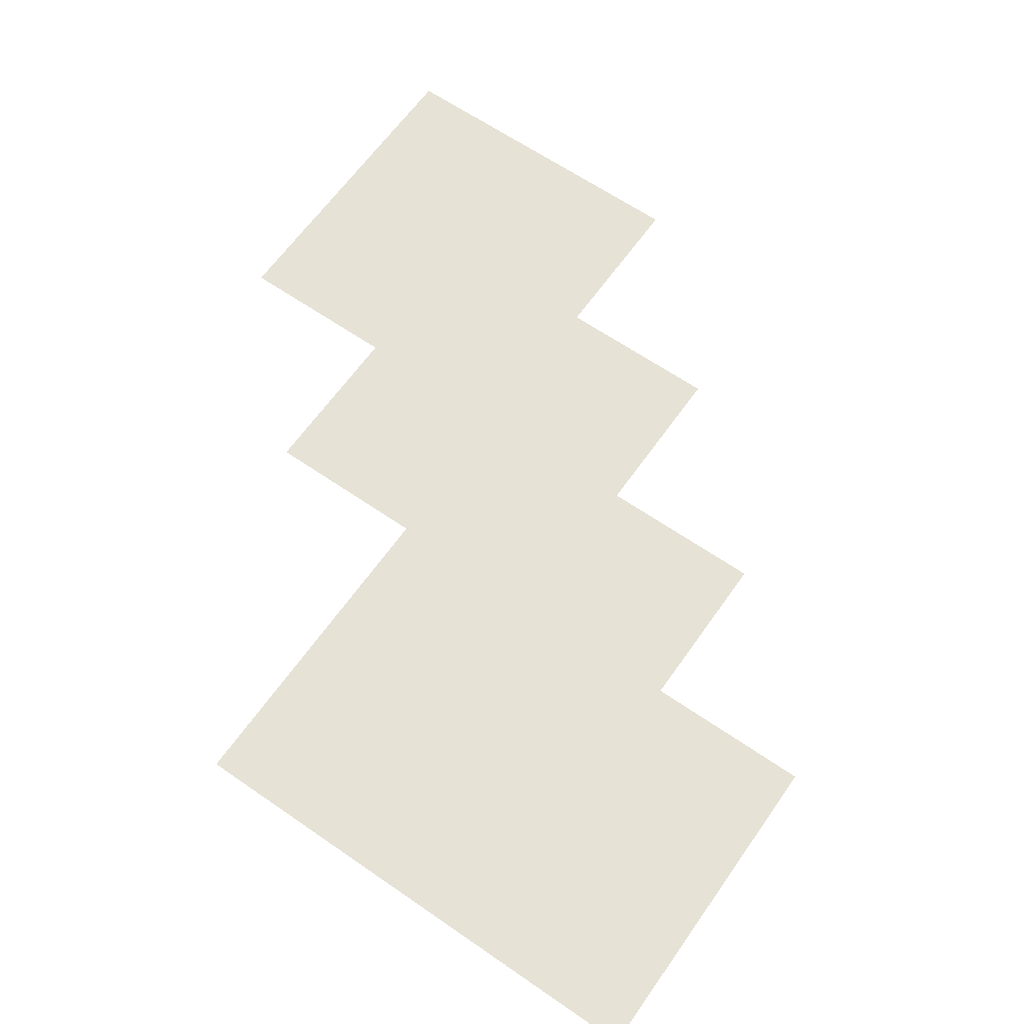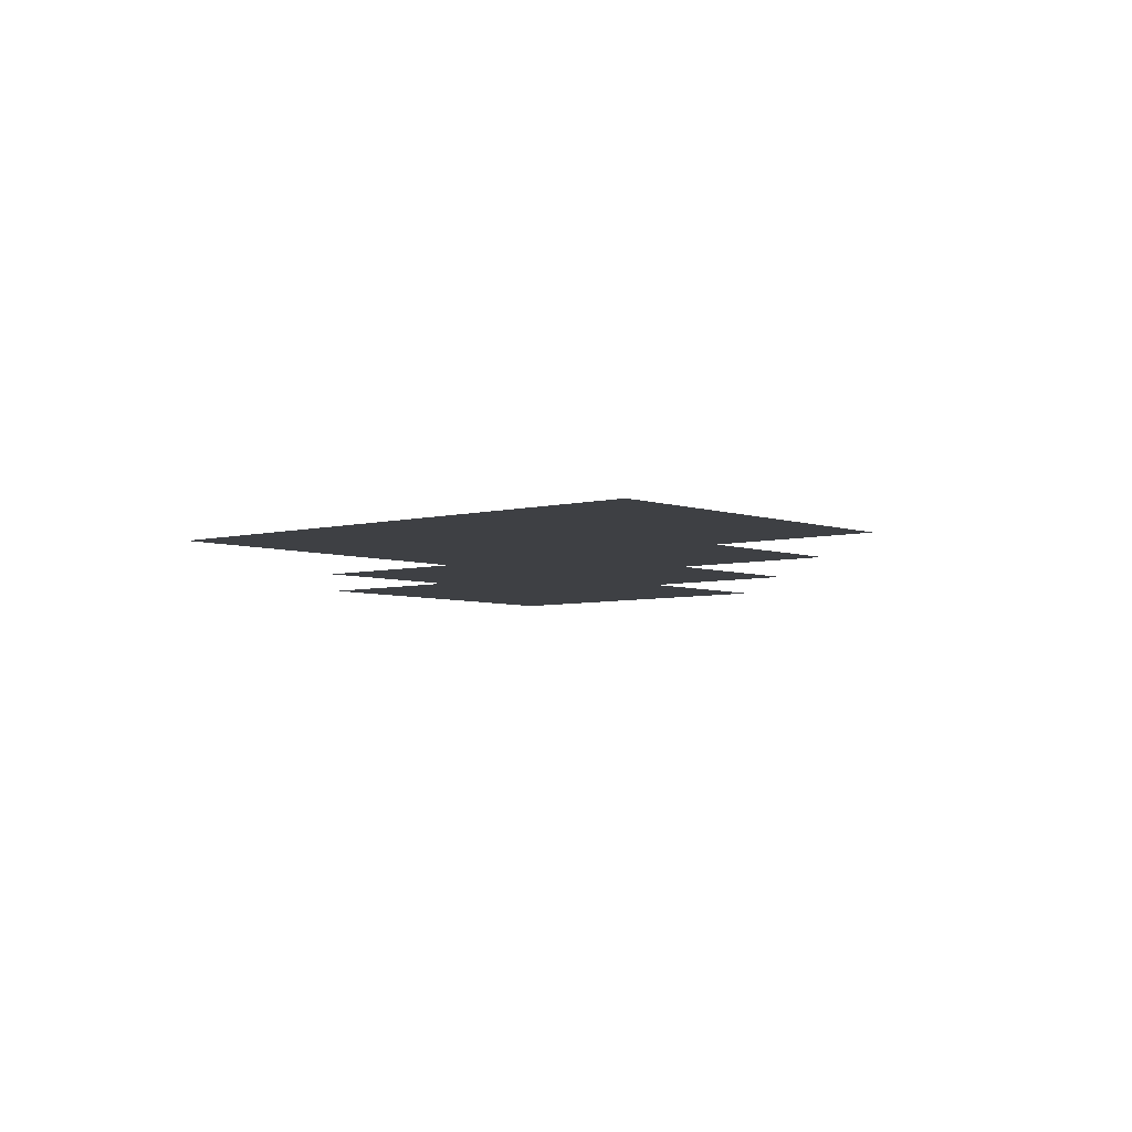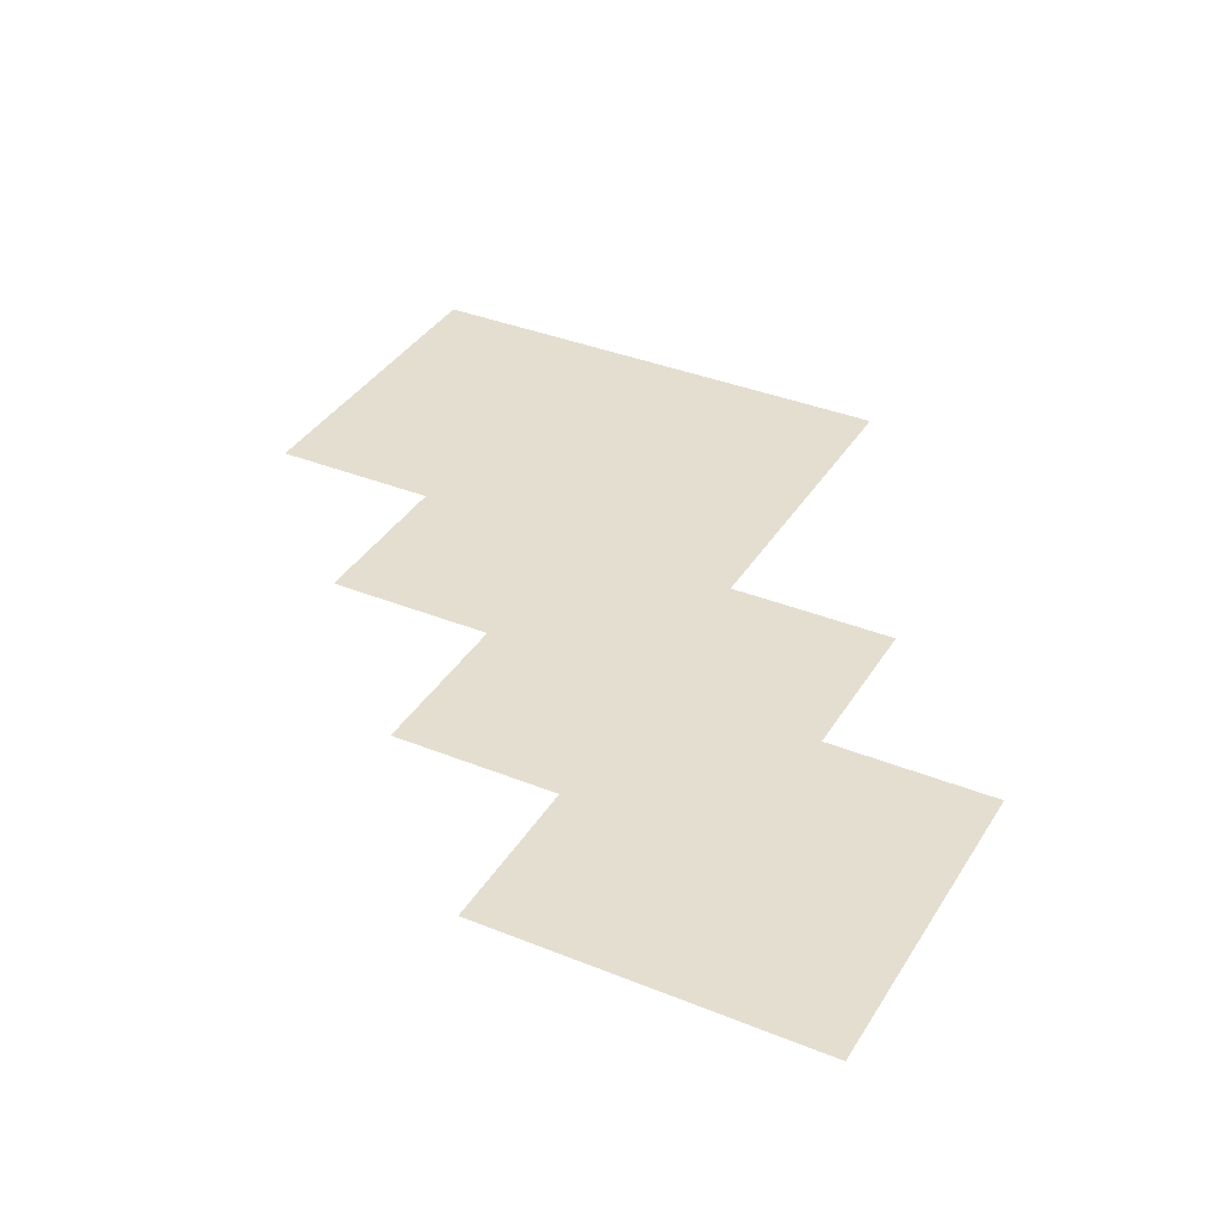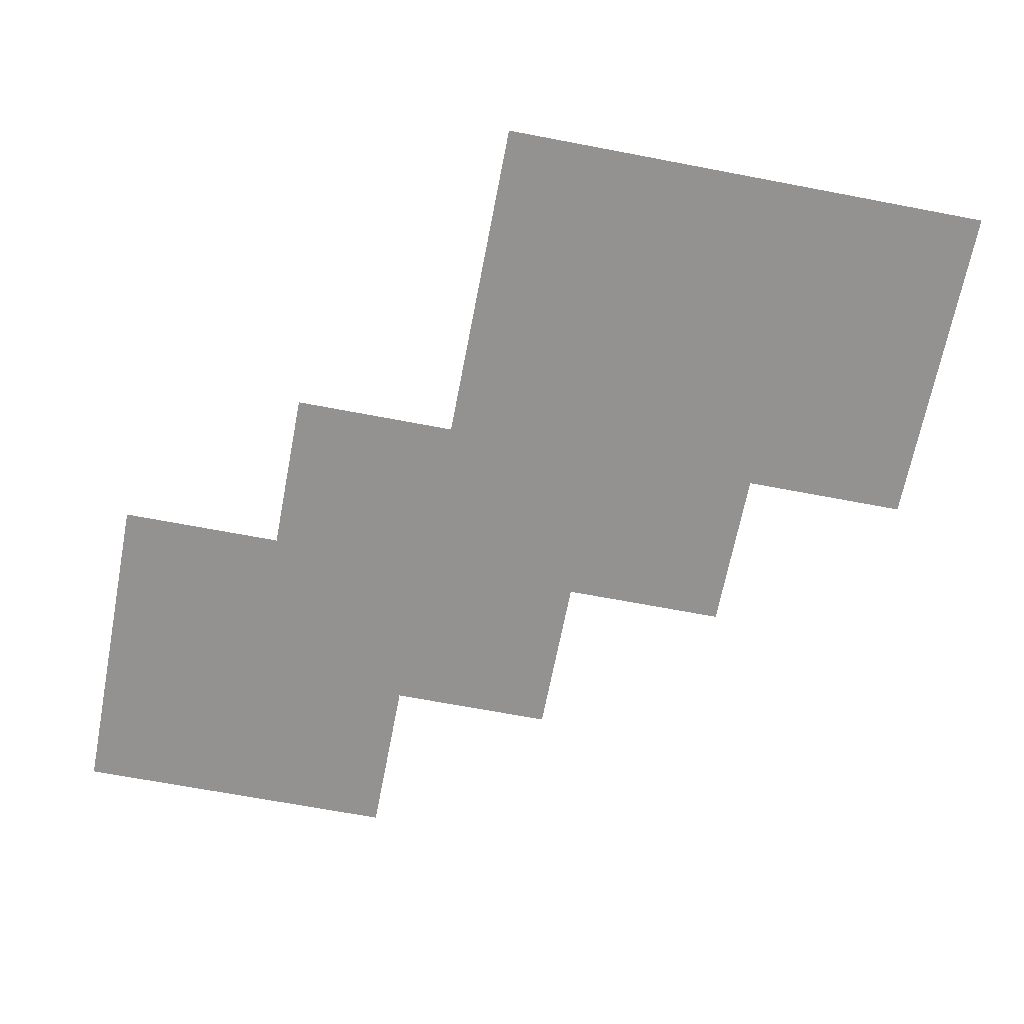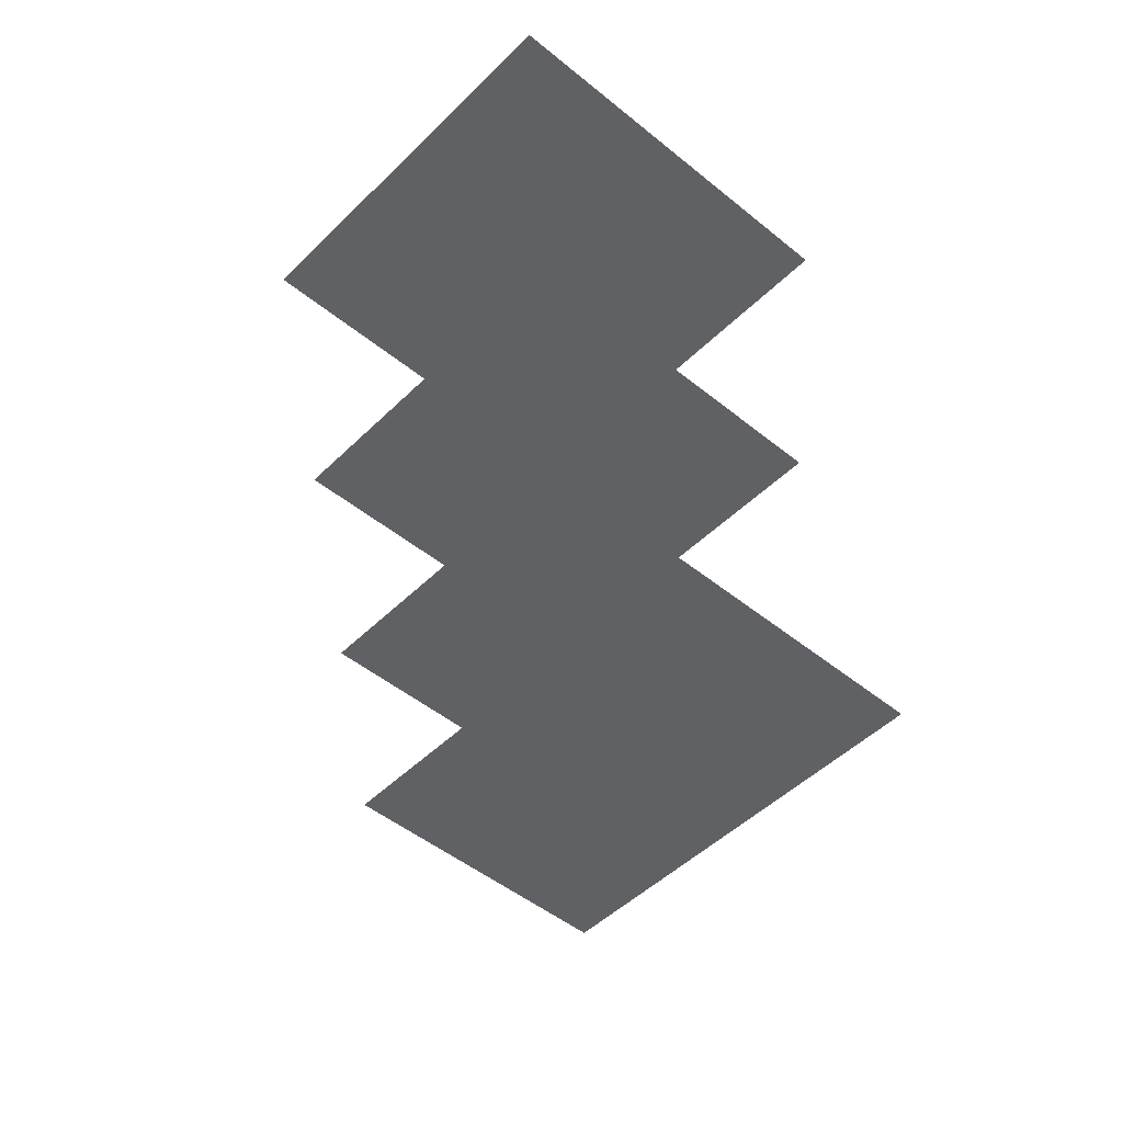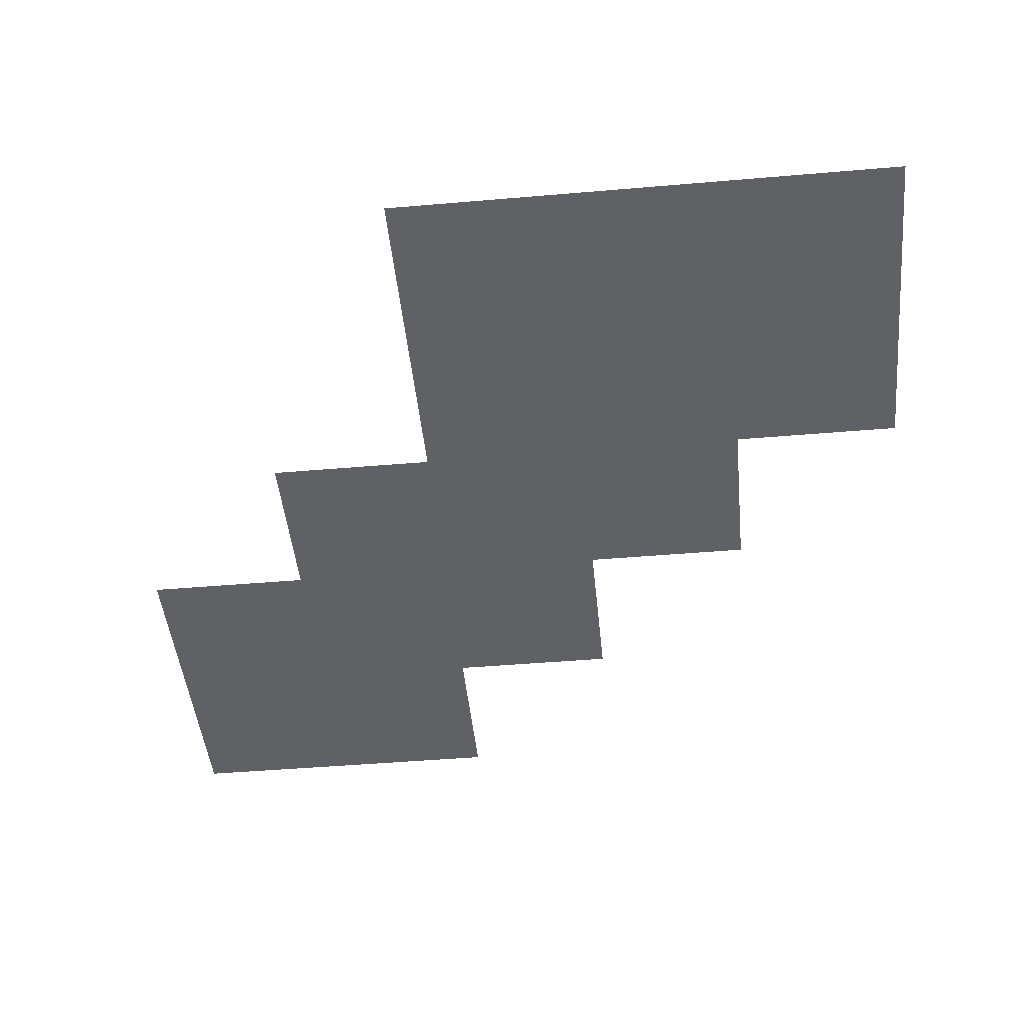
<metadata>
{"format":"obj","ext":"obj","renderer":"f3d","projection":"perspective","resolution":1024,"background":"white","views":[{"elev":63.2,"azim":35.0,"up":"+Z"},{"elev":-4.9,"azim":40.7,"up":"+Z"},{"elev":36.4,"azim":-152.2,"up":"+Z"},{"elev":-66.4,"azim":-10.9,"up":"+Z"},{"elev":-48.1,"azim":-132.4,"up":"+Z"},{"elev":-46.2,"azim":5.6,"up":"+Z"}]}
</metadata>
<code>
v -144 -336 0
v -192 -336 0
v -192 -288 0
v -144 -288 0
v -96 -336 0
v -144 -336 0
v -144 -288 0
v -96 -288 0
v -48 -336 0
v -96 -336 0
v -96 -288 0
v -48 -288 0
v -144 -288 0
v -192 -288 0
v -192 -240 0
v -144 -240 0
v -96 -288 0
v -144 -288 0
v -144 -240 0
v -96 -240 0
v -48 -288 0
v -96 -288 0
v -96 -240 0
v -48 -240 0
v -192 -240 0
v -240 -240 0
v -240 -192 0
v -192 -192 0
v -144 -240 0
v -192 -240 0
v -192 -192 0
v -144 -192 0
v -96 -240 0
v -144 -240 0
v -144 -192 0
v -96 -192 0
v -240 -192 0
v -288 -192 0
v -288 -144 0
v -240 -144 0
v -192 -192 0
v -240 -192 0
v -240 -144 0
v -192 -144 0
v -144 -192 0
v -192 -192 0
v -192 -144 0
v -144 -144 0
v -240 -144 0
v -288 -144 0
v -288 -96 0
v -240 -96 0
v -192 -144 0
v -240 -144 0
v -240 -96 0
v -192 -96 0
g Map3_mesh_0022
f 1 2 3 4
f 5 6 7 8
f 9 10 11 12
f 13 14 15 16
f 17 18 19 20
f 21 22 23 24
f 25 26 27 28
f 29 30 31 32
f 33 34 35 36
f 37 38 39 40
f 41 42 43 44
f 45 46 47 48
f 49 50 51 52
f 53 54 55 56

</code>
